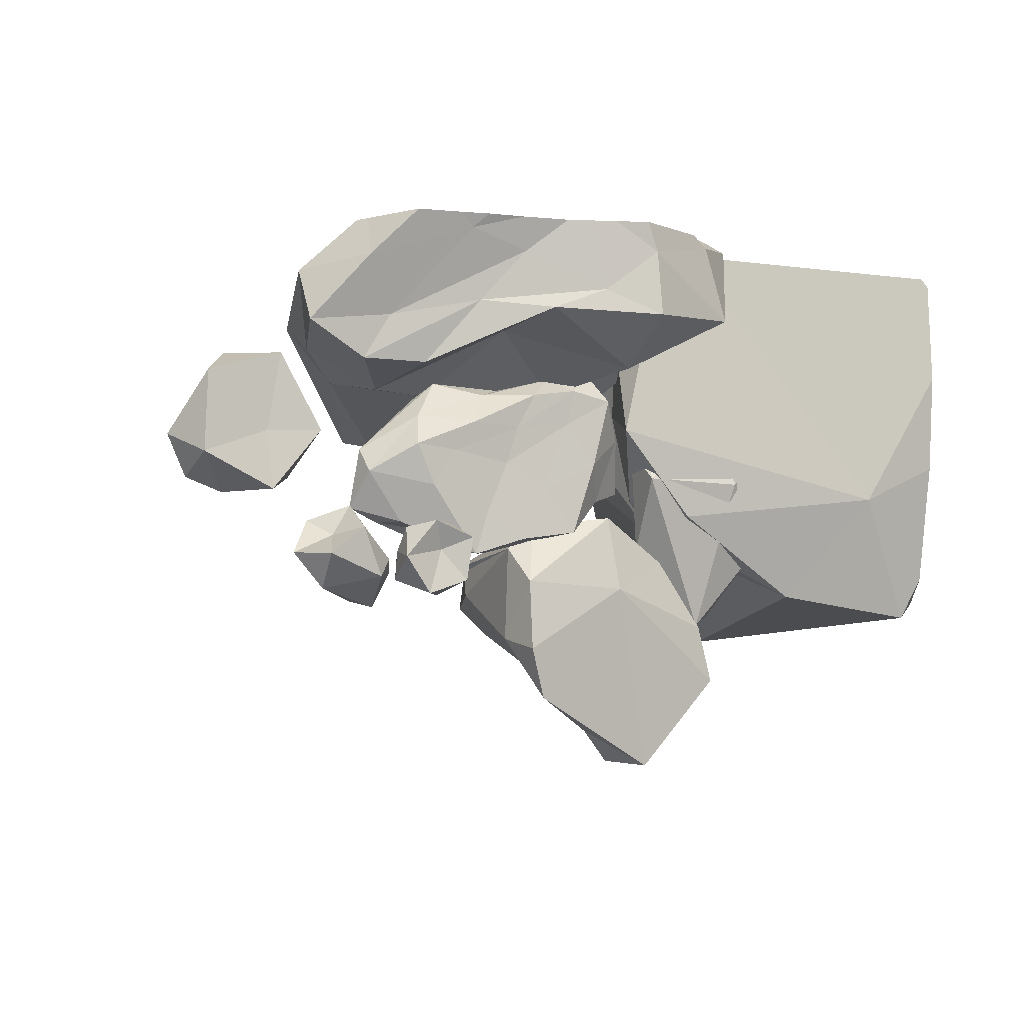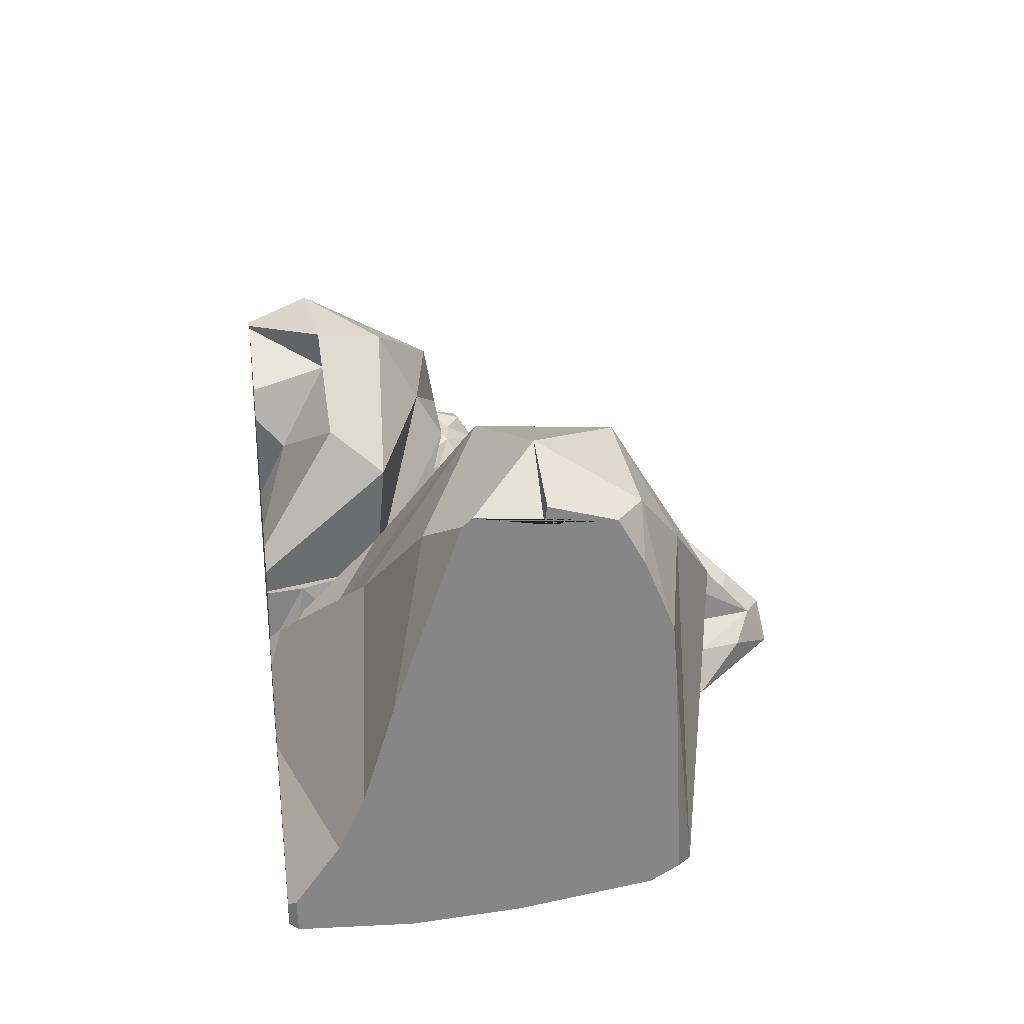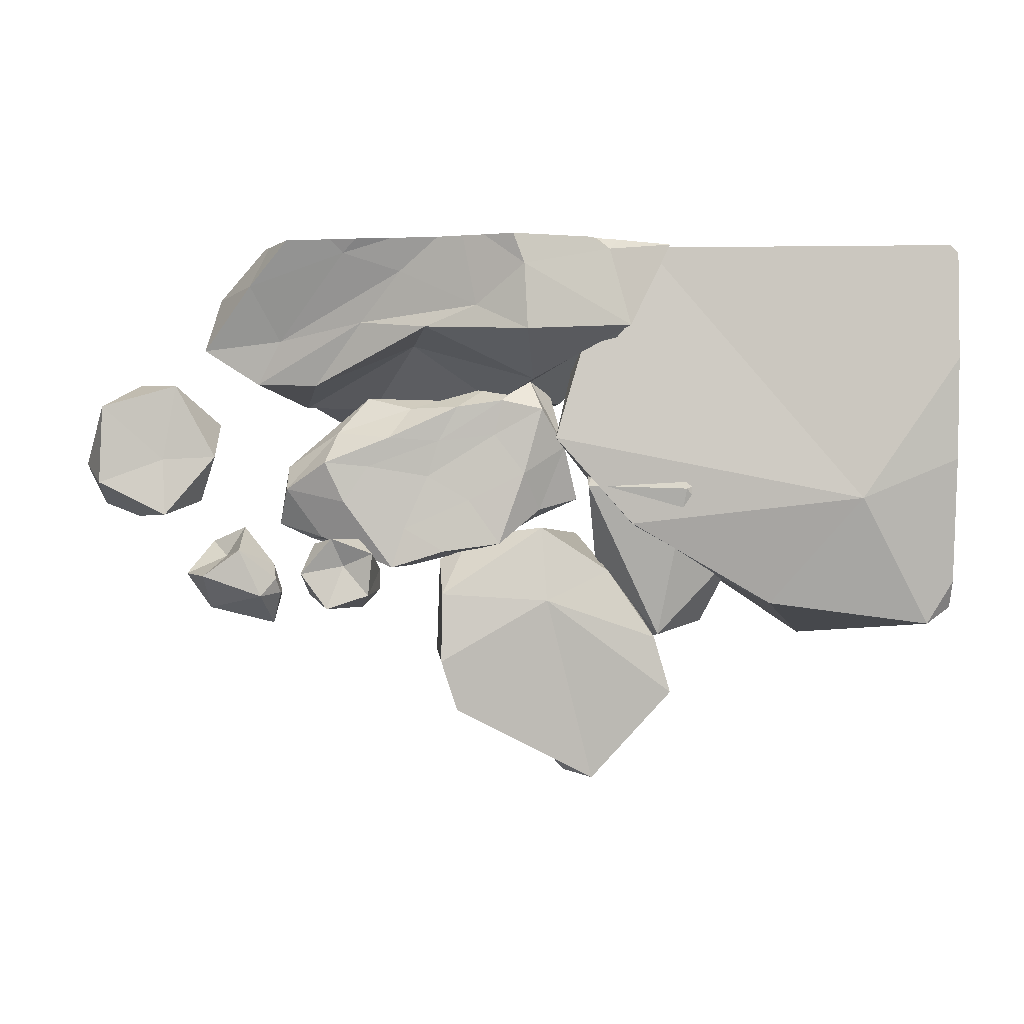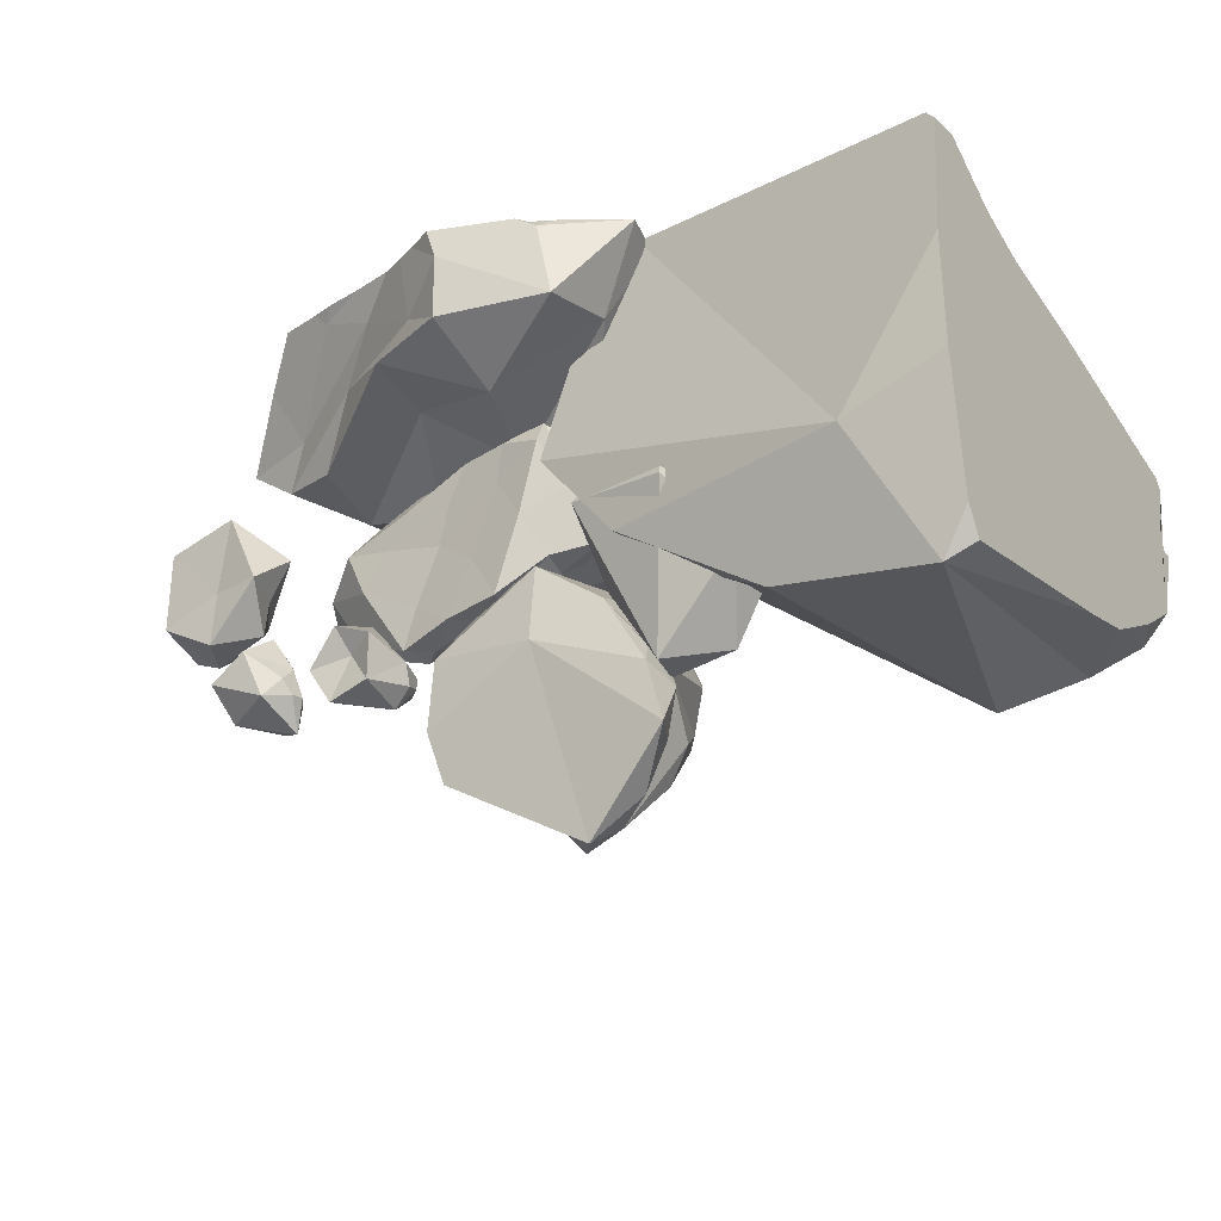
<metadata>
{"format":"obj","ext":"obj","renderer":"f3d","projection":"perspective","resolution":1024,"background":"white","views":[{"elev":-4.3,"azim":-32.3,"up":"+Z"},{"elev":28.4,"azim":82.0,"up":"+Y"},{"elev":0.4,"azim":-2.5,"up":"+Z"},{"elev":-22.5,"azim":34.6,"up":"+Z"}]}
</metadata>
<code>
o Icosphere.001
v -4.395 0.5658 -1.283
v -4.145 0.5661 -0.8877
v -4.6 0.9065 -1.085
v -4.943 0.587 -1.526
v -4.673 0.05124 -1.55
v -4.19 0.07144 -1.194
v -4.129 0.8933 -1.129
v -4.602 1.018 -1.531
v -4.599 0.4443 -1.986
v -3.902 0.1356 -1.828
v -3.741 0.5238 -1.399
v -3.753 0.6744 -2.211
v -3.893 0.9014 -1.708
v -4.267 0.9334 -1.395
v -4.059 0.7505 -2.136
v -4.539 0.7888 -1.826
v -3.705 0.291 -1.59
v -3.645 0.4174 -1.782
v -3.632 0.5929 -1.774
v -3.757 0.7199 -1.82
f 1 2 3
f 2 1 6
f 1 3 4
f 1 4 5
f 1 5 6
f 2 6 11
f 3 2 7
f 4 3 8
f 5 4 9
f 6 5 10
f 2 11 7
f 3 14 8
f 4 16 9
f 5 9 10
f 6 10 17
f 7 11 13
f 8 13 15
f 9 15 12
f 10 9 12
f 11 18 19
f 13 8 14
f 13 11 20
f 14 7 13
f 15 9 16
f 15 13 12
f 16 8 15
f 16 4 8
f 14 3 7
f 17 11 6
f 12 18 10
f 10 18 17
f 18 11 17
f 19 12 20
f 19 18 12
f 20 11 19
f 20 12 13
o Icosphere.002
v -2.001 -0.3682 2.556
v -0.3198 -1.159 1.736
v -4.697 0.6564 1.546
v -3.154 0.3175 1.052
v -3.281 3.707 2.749
v -3.51 2.389 0.9784
v -0.6701 1.123 0.8619
v -1.029 5.225 1.151
v -0.8236 4.895 1.979
v -1.017 3.625 0.2664
v 0.9798 1.512 1.743
v -0.9894 -0.8014 2.07
v -0.3615 -1.104 2.595
v -1.661 -0.5618 1.8
v -2.529 -0.07159 1.89
v -2.765 -0.2651 2.809
v -3.648 0.3967 1.66
v -4.049 0.1998 2.398
v -3.958 0.5439 1.077
v -0.197 -0.1957 1.129
v -1.815 0.4992 1.609
v 0.8004 -0.6545 2.839
v 1.078 -0.7299 1.821
v -4.535 1.326 2.305
v -3.321 1.392 0.7912
v -4.175 1.799 1.337
v 1.135 0.2766 1.907
v -4.197 2.371 1.671
v -2.389 1.706 0.7939
v -0.9953 4.255 0.6266
v -0.2901 3.938 2.615
v -1.696 5.62 2.168
v -2.224 4.43 0.3958
v 0.8857 4.019 1.283
v 1.274 2.475 2.496
v -0.6033 5.499 2.039
v 0.6814 4.589 1.982
v -0.826 1.89 0.8064
v 0.2713 1.369 0.862
v 0.1042 2.204 0.8066
v 0.6491 2.357 1.396
v 1.486 0.6642 2.786
v -2.213 3.592 0.2503
v -1.496 -0.6305 2.987
v -0.5074 -1.096 2.987
v 0.5378 -0.7252 2.987
v 1.698 0.09307 2.987
v -3.609 1.776 2.987
v 1.698 0.09417 2.987
v -2.827 3.832 2.987
v -0.3918 3.037 2.987
v 1.376 2.841 2.987
v 1.395 2.502 2.987
v -1.973 4.883 2.987
v -0.4752 4.758 2.987
v 1.316 2.489 2.987
v -2.939 -0.2918 2.987
v -3.529 -0.1507 2.987
v 1.691 0.08767 2.987
v -1.416 5.298 2.987
v 1.249 3.169 2.987
v 1.698 0.0975 2.987
v 0.9357 -0.4151 2.987
v 0.6259 -0.5822 2.987
v -0.3338 4.365 2.987
v -0.5207 3.069 2.987
v -1.493 5.364 2.987
v -1.394 5.35 2.987
v 0.1909 2.857 2.987
v 0.4313 2.698 2.987
v 1.384 1.642 2.987
v 1.485 0.7308 2.987
v -3.884 0.8963 2.987
v -3.817 0.7189 2.987
v -2.594 -0.3909 2.987
v -2.109 -0.4819 2.987
v -0.8864 -0.9031 2.987
v -1.165 -0.7832 2.987
f 22 32 34
f 21 36 37
f 21 37 35
f 22 34 40
f 65 33 42 66
f 23 38 44
f 24 39 45
f 22 40 43
f 23 44 46
f 24 45 41
f 82 62 92
f 71 89 51
f 26 48 53
f 27 49 58
f 73 55 61 76
f 29 57 56
f 31 59 60
f 30 50 61
f 31 62 59
f 30 63 50
f 50 53 28
f 50 63 53
f 63 26 53
f 59 47 27
f 59 62 47
f 61 50 54
f 50 28 54
f 60 58 30
f 60 59 58
f 59 27 58
f 83 42 79
f 83 84 42
f 84 66 42
f 85 51 29 75
f 85 86 51
f 86 71 51
f 56 54 28
f 56 57 54
f 74 25 70
f 61 60 30
f 61 55 60
f 55 31 60
f 58 63 30
f 58 49 63
f 49 26 63
f 53 52 28
f 53 48 52
f 48 25 52
f 52 56 28
f 80 29 56 88
f 51 57 29
f 90 81 57
f 91 55 73
f 92 62 55 91
f 62 31 55
f 41 49 27
f 41 45 49
f 45 26 49
f 46 48 26
f 46 44 48
f 44 25 48
f 68 70 25
f 43 40 47
f 40 27 47
f 45 46 26
f 45 39 46
f 39 23 46
f 42 33 43
f 33 22 43
f 40 41 27
f 40 34 41
f 34 24 41
f 35 39 24
f 35 37 39
f 37 23 39
f 37 38 23
f 37 36 38
f 85 75 80 88 87 74 70 68 93 94 78 77 95 96 64 98 97 65 66 84 83 79 67 69 82 92 91 73 76 72 81 90 89 71 86
f 34 35 24
f 34 32 35
f 32 21 35
f 97 33 65
f 98 32 33 97
f 32 22 33
f 36 96 95
f 44 38 94 93
f 51 89 90 57
f 52 87 88 56
f 38 78 94
f 36 77 78 38
f 36 95 77
f 29 80 75
f 25 74 87 52
f 61 54 72 76
f 57 81 72 54
f 62 82 69 47
f 44 93 68 25
f 43 47 69 67
f 42 43 67 79
f 21 32 98 64
f 21 64 96 36
o Icosphere.003
v 4.357 -0.004941 -0.4862
v 3.139 0.4929 -1.954
v 5.331 0.3848 -2.239
v 0.1467 0.3611 0.3463
v 4.148 3.982 -2.578
v 1.2 1.755 2.812
v 1.683 1.851 -1.041
v 3.258 5.815 0.2809
v 3.727 5.91 -1.367
v 4.906 4.972 -1.984
v 4.747 6.307 -0.236
v 2.657 4.95 0.01954
v 2.888 4.883 -1.154
v 5.319 5.72 -1.442
v 3.68 3.851 1.772
v 1.851 2.117 2.292
v 4.926 5.214 1.129
v 1.543 3.356 0.4003
v 2.331 2.476 2.847
v 1.571 3.331 1.477
v 1.459 1.925 0.7612
v 0.5687 1.265 1.96
v 0.655 1.424 0.6543
v 0.9463 1.405 -0.5725
v 1.758 0.9323 -1.232
v 1.207 0.335 -0.8406
v 5.683 0.07813 0.05269
v 5.682 0.3389 -1.652
v 5.682 0.5523 -2.016
v 5.674 3.287 1.588
v 5.668 5.675 -0.2265
v 5.672 4.122 -1.821
v 5.67 5.058 -1.441
v 5.667 5.904 -0.2609
v 5.674 3.378 -1.883
v 5.668 5.667 -1.099
v 5.672 4.342 -1.739
v 5.68 1.278 2.325
v 5.678 1.979 1.99
v 5.683 -0.01111 1.44
v 5.668 5.819 0.6092
v 5.668 5.715 0.7344
v 5.68 1.139 2.426
v 5.683 0.0656 2.884
v 5.682 0.4917 2.892
v 1.434 0.5516 3
v 0.9391 0.5844 3
v 1.16 1.413 3
v 1.328 1.709 3
v 1.808 1.82 3
v 3.53 1.393 3
v 2.984 1.78 3
v 2.223 2.297 3
v 2.558 2.031 3
v 0.9215 0.8108 3
v 4.376 0.9816 3
v 5.572 0.0808 3
v 5.577 0.3933 3
f 99 100 101
f 100 99 124
f 100 123 105
f 101 100 103
f 126 101 127
f 100 105 103
f 146 147 104
f 102 120 121
f 103 111 107
f 128 140 115
f 104 114 118
f 105 116 110
f 107 112 108
f 107 111 110
f 108 103 107
f 109 107 106
f 108 101 103
f 111 105 110
f 110 106 107
f 111 103 105
f 110 118 106
f 106 114 113
f 109 112 107
f 134 131 112
f 133 127 101
f 135 112 131
f 134 132 129 139 140 128 137 136 141 143 142 138 125 126 127 133 130 135 131
f 113 114 117
f 138 99 125
f 115 106 113
f 129 132 109
f 116 105 119
f 152 117 151
f 118 116 104
f 118 114 106
f 118 110 116
f 119 104 116
f 119 105 121
f 122 123 124
f 121 122 102
f 121 120 104
f 121 105 122
f 104 119 121
f 105 123 122
f 124 123 100
f 124 99 102
f 124 102 122
f 154 156 143 141
f 115 140 139 109 106
f 149 136 137 113 150
f 149 154 141 136
f 112 109 132 134
f 101 108 130 133
f 108 112 135 130
f 109 139 129
f 113 137 128 115
f 99 101 126 125
f 143 156 155 142
f 113 117 152 150
f 117 114 148 151
f 114 104 147 148
f 146 153 145 144 155 156 154 149 150 152 151 148 147
f 120 153 146 104
f 102 145 153 120
f 99 144 145 102
f 99 138 142 155 144
o Icosphere.004
v -5.289 0.6776 0.04729
v -5.251 0.5678 -0.7175
v -4.564 0.5797 0.08167
v -5.108 0.6673 1.065
v -6.121 0.6673 0.7812
v -6.164 0.6673 -0.2694
v -4.803 1.088 -0.5263
v -4.542 1.242 0.5393
v -5.661 1.242 1.087
v -6.412 1.278 -0.01298
v -5.681 1.214 -0.7372
v -5.723 1.765 0.1149
v -5.103 1.484 -0.2476
v -4.775 1.123 -0.05927
v -5.439 1.628 0.4522
v -5.056 1.242 0.7913
v -6.152 1.293 -0.5556
v -6.038 1.51 -0.455
v -5.75 1.574 -0.5029
v -5.503 1.515 -0.2971
f 157 158 159
f 158 157 162
f 157 159 160
f 157 160 161
f 157 161 162
f 158 162 167
f 159 158 163
f 160 159 164
f 161 160 165
f 162 161 166
f 158 167 163
f 159 170 164
f 160 172 165
f 161 165 166
f 162 166 173
f 163 167 169
f 164 169 171
f 165 171 168
f 166 165 168
f 167 174 175
f 169 164 170
f 169 167 176
f 170 163 169
f 171 165 172
f 171 169 168
f 172 164 171
f 172 160 164
f 170 159 163
f 173 167 162
f 168 174 166
f 166 174 173
f 174 167 173
f 175 168 176
f 175 174 168
f 176 167 175
f 176 168 169
o Icosphere.030
v 1.947 0.189 -0.3571
v 2.816 0.6022 0.04422
v 1.885 0.548 0.6473
v 0.5992 0.3695 -0.3163
v 1.59 0.6665 -2.394
v 2.686 0.5979 -1.237
v 2.494 1.48 0.5451
v 0.8857 0.9535 0.5265
v 0.7361 0.9557 -1.3
v 2.265 1.287 -2.23
v 3.097 1.335 -0.6631
v 1.744 1.684 -1.642
v 2.422 1.875 -0.09435
v 2.022 1.463 0.4402
v 1.237 1.39 -1.085
v 0.6004 0.8771 0.1354
v 2.607 1.629 -0.9536
v 2.756 1.585 -0.372
v 1.478 1.133 -2.45
v 1.718 1.548 0.2839
v 1.601 1.227 0.5413
v 1.435 1.309 0.4183
v 1.099 1.443 -0.06173
f 177 178 179
f 178 177 182
f 177 179 180
f 177 180 181
f 177 181 182
f 178 182 187
f 179 178 183
f 180 179 184
f 181 180 185
f 182 181 186
f 178 187 183
f 179 190 197
f 180 192 185
f 181 195 186
f 182 186 187
f 183 194 189
f 184 198 199
f 185 191 188
f 186 195 188
f 187 186 193
f 189 196 190
f 189 194 193
f 190 183 189
f 191 185 192
f 191 189 188
f 192 199 191
f 192 180 184
f 190 179 183
f 194 187 193
f 193 188 189
f 194 183 187
f 193 186 188
f 195 181 185
f 188 195 185
f 191 196 189
f 190 196 197
f 199 198 196
f 197 184 179
f 199 192 184
f 197 198 184
f 196 191 199
f 197 196 198
o Icosphere.031
v -2.79 0.5131 -1.428
v -2.388 0.3466 -1.256
v -2.953 0.3534 -1.046
v -3.371 0.4034 -1.533
v -3.018 0.4034 -2.019
v -2.447 0.4034 -1.833
v -2.579 0.6439 -1.054
v -3.202 0.7318 -1.126
v -3.273 0.9045 -1.833
v -2.535 1.072 -2.018
v -2.292 0.9514 -1.482
v -2.74 1.619 -1.674
v -2.669 1.224 -1.27
v -2.835 0.7854 -1.132
v -2.977 1.415 -1.589
v -3.235 0.9217 -1.451
v -2.296 1.046 -1.77
v -2.372 1.267 -1.729
v -2.404 1.323 -1.565
v -2.563 1.329 -1.474
f 200 201 202
f 201 200 205
f 200 202 203
f 200 203 204
f 200 204 205
f 201 205 210
f 202 201 206
f 203 202 207
f 204 203 208
f 205 204 209
f 201 210 206
f 202 213 207
f 203 215 208
f 204 208 209
f 205 209 216
f 206 210 212
f 207 212 214
f 208 214 211
f 209 208 211
f 210 217 218
f 212 207 213
f 212 210 219
f 213 206 212
f 214 208 215
f 214 212 211
f 215 207 214
f 215 203 207
f 213 202 206
f 216 210 205
f 211 217 209
f 209 217 216
f 217 210 216
f 218 211 219
f 218 217 211
f 219 210 218
f 219 211 212
o Icosphere.036
v -1.626 0.715 -0.1819
v -3.055 0.6779 0.00727
v -2.126 0.6977 -1.455
v -0.6307 0.5364 -1.122
v -0.03619 0.5364 0.7552
v -1.21 0.6446 0.7855
v -3.71 1.401 -0.8496
v -1.604 1.261 -1.328
v 0.4871 1.128 -0.5026
v -0.4311 1.281 1.268
v -2.454 1.324 0.9243
v -0.6449 2.002 0.2088
v -2.811 1.875 -0.7551
v -2.715 1.349 -1.253
v -0.6929 1.758 -0.3521
v -0.8452 1.205 -1.034
v -1.451 1.799 0.8191
v -2.889 1.664 0.2006
v -1.952 0.7063 -0.9139
v -2.46 0.6964 -0.0475
v -2.794 0.6878 -0.5403
v -2.165 0.6612 0.3552
v -1.473 0.6798 0.3093
v -1.056 0.6257 -0.5164
v -1.402 0.6171 -1.23
v -0.6917 0.6257 0.3962
v -0.2826 0.5364 -0.142
v -0.5866 0.5905 0.8741
v -2.876 1.001 0.4262
v -1.853 0.9844 0.7688
v -3.116 1.05 -1.03
v -3.603 1.04 -0.3623
v -1.121 0.8986 -1.244
v -1.852 0.9793 -1.427
v 0.2949 0.832 0.2282
v -0.05736 0.832 -0.6494
v -0.7732 0.9628 1.066
v -0.1999 0.9087 1.2
v -3.584 1.363 -0.04953
v -2.201 1.305 -1.412
v -0.1041 1.166 -0.7621
v 0.1237 1.204 0.9347
v -1.431 1.303 0.8977
v -3.242 1.638 -0.9855
v -1.126 1.879 0.6561
v -1.233 1.504 -0.6453
v 0.1147 1.537 -0.1507
v -0.5457 1.614 0.9272
v -1.948 1.911 -0.06254
v -1.955 1.568 -1.129
v -2.98 1.769 0.0122
v -3.305 1.375 -1.037
v -0.6775 1.892 0.005164
v -2.876 1.612 -0.9742
v 0.09146 1.438 -0.565
v -1.653 1.811 -0.4825
v -1.287 1.233 -1.271
v -0.8335 1.477 -0.5835
v -0.7641 0.8709 -1.143
v -2.484 1.023 -1.166
v -1.983 1.562 0.9168
v -2.693 1.494 0.7041
v -2.177 1.731 0.7099
v -2.296 1.837 0.2613
v -3.518 1.533 -0.4918
v -0.8916 1.54 1.02
f 220 239 238
f 221 239 241
f 220 238 243
f 220 243 245
f 220 245 242
f 221 241 248
f 222 240 250
f 223 244 252
f 224 246 254
f 225 247 256
f 221 248 251
f 222 279 253
f 223 278 255
f 224 254 257
f 225 256 249
f 226 284 263
f 227 269 265
f 228 274 266
f 229 261 267
f 230 262 280
f 232 269 273
f 232 270 283
f 233 271 273
f 234 274 277
f 234 275 272
f 235 276 277
f 235 278 276
f 233 279 271
f 237 281 282
f 236 264 283
f 237 284 281
f 236 285 264
f 264 267 231
f 264 285 267
f 285 229 267
f 281 258 230
f 281 284 258
f 284 226 258
f 283 268 232
f 283 264 268
f 264 231 268
f 282 280 236
f 282 281 280
f 281 230 280
f 271 250 226
f 271 279 250
f 279 222 250
f 276 252 227
f 276 278 252
f 278 223 252
f 277 265 234
f 277 276 265
f 276 227 265
f 272 268 231
f 272 275 268
f 275 232 268
f 277 260 235
f 277 274 260
f 274 228 260
f 273 263 232
f 273 271 263
f 271 226 263
f 283 282 236
f 283 270 282
f 270 237 282
f 273 259 233
f 273 269 259
f 269 227 259
f 280 285 236
f 280 262 285
f 262 229 285
f 267 266 231
f 267 261 266
f 261 228 266
f 266 272 231
f 266 274 272
f 274 234 272
f 265 275 234
f 265 269 275
f 269 232 275
f 263 270 232
f 263 284 270
f 284 237 270
f 249 262 230
f 249 256 262
f 256 229 262
f 257 261 229
f 257 254 261
f 254 228 261
f 255 260 228
f 255 278 260
f 278 235 260
f 253 259 227
f 253 279 259
f 279 233 259
f 251 258 226
f 251 248 258
f 248 230 258
f 256 257 229
f 256 247 257
f 247 224 257
f 254 255 228
f 254 246 255
f 246 223 255
f 252 253 227
f 252 244 253
f 244 222 253
f 250 251 226
f 250 240 251
f 240 221 251
f 248 249 230
f 248 241 249
f 241 225 249
f 242 247 225
f 242 245 247
f 245 224 247
f 245 246 224
f 245 243 246
f 243 223 246
f 243 244 223
f 243 238 244
f 238 222 244
f 241 242 225
f 241 239 242
f 239 220 242
f 238 240 222
f 238 239 240
f 239 221 240
o Icosphere.041
v 0.02257 0.3524 -1.904
v 0.8915 0.6022 -1.502
v -0.03993 0.548 -0.8991
v -1.424 0.4365 -1.817
v 0.6637 0.6665 -4.391
v 1.749 0.5361 -3.191
v 0.5694 2.353 -1.001
v -1.039 0.9535 -1.02
v -1.49 0.9748 -2.607
v 0.7393 1.236 -4.08
v 1.353 1.284 -2.23
v 0.3541 3.273 -2.488
v 0.4979 3.321 -1.641
v 0.09773 2.85 -1.106
v -0.2083 3.52 -1.933
v -1.45 0.962 -1.354
v 0.6829 2.839 -2.5
v 0.832 2.805 -1.918
v 0.3016 1.133 -4.333
v -0.2068 3.226 -1.263
v -0.3233 2.381 -1.005
v -0.489 2.636 -1.128
v -0.9915 3.135 -1.532
v -0.1009 1.072 -3.9
v -0.1593 2.287 -3.073
v 0.5567 1.417 -3.704
v -1.438 0.3479 -2.744
v -0.5844 2.972 -2.512
v -0.8644 3.252 -2.134
v -0.9568 2.954 -1.585
v -1.289 2.372 -1.965
v 1.105 2.039 -2.913
v 0.2194 1.597 -3.851
v 0.8597 2.027 -3.395
v 1.065 1.321 -3.095
v 1.209 0.9896 -3.83
v 1.453 1.069 -3.22
v 1.586 1.06 -2.602
v 1.361 0.8227 -2.127
v 1.526 0.5229 -2.424
v -0.5426 0.8139 -3.708
v -1.217 0.4151 -3.417
f 286 287 288
f 287 286 325
f 286 288 289
f 286 312 327 290
f 286 290 291
f 287 324 296
f 288 287 292
f 289 288 293
f 290 327 326
f 291 290 321
f 287 296 292
f 288 299 306
f 289 301 294
f 290 304 295
f 291 321 322
f 292 303 298
f 293 307 308
f 294 314 313
f 295 311 319
f 296 317 302
f 298 305 299
f 298 303 302
f 299 292 298
f 300 314 315
f 300 298 297
f 301 308 315
f 301 289 293
f 299 288 292
f 303 296 302
f 302 297 298
f 303 292 296
f 302 319 297
f 304 290 309
f 297 311 310
f 300 305 298
f 299 305 306
f 308 307 305
f 306 293 288
f 308 301 293
f 306 307 293
f 305 300 308
f 306 305 307
f 309 294 310
f 310 294 313
f 310 318 309
f 311 295 304
f 310 311 318
f 294 312 289
f 312 286 289
f 313 314 300 297
f 313 297 310
f 315 316 301
f 315 308 300
f 316 314 294
f 301 316 294
f 315 314 316
f 318 311 304
f 317 296 320
f 309 318 304
f 319 317 295
f 319 311 297
f 319 302 317
f 320 295 317
f 320 296 322
f 323 324 325
f 321 290 295
f 322 323 291
f 322 321 295
f 322 296 323
f 295 320 322
f 296 324 323
f 325 324 287
f 325 286 291
f 325 291 323
f 326 327 294
f 309 326 294
f 309 290 326
f 294 327 312

</code>
